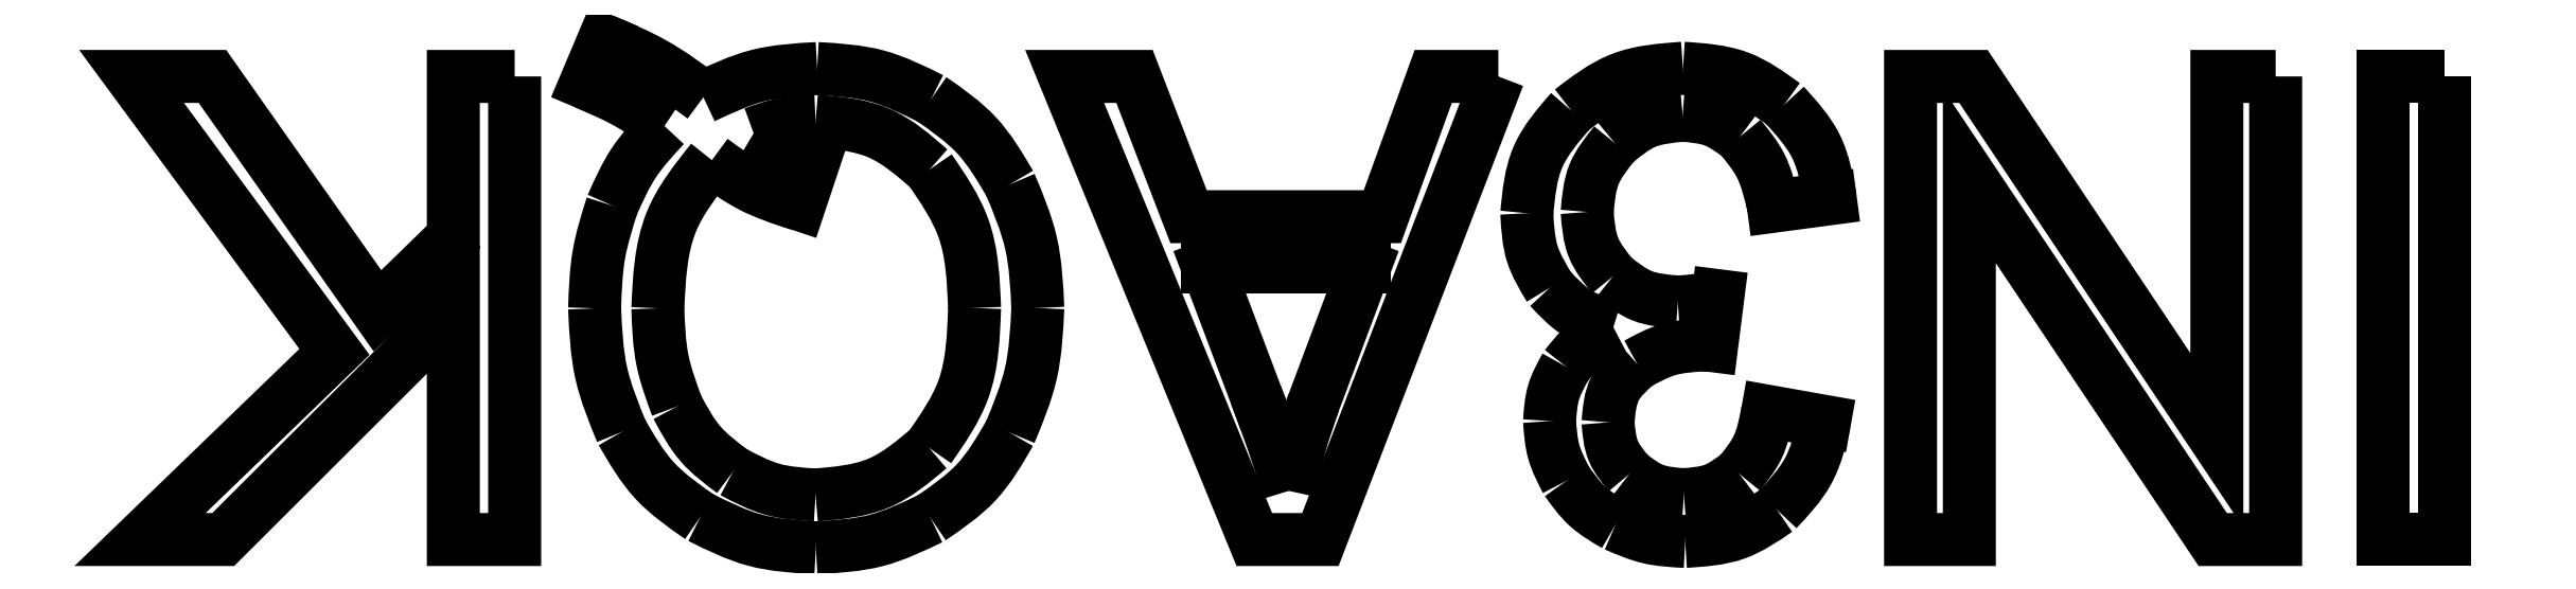
<metadata>
{"format":"dxf","ext":"dxf","renderer":"ezdxf+matplotlib","layout":"modelspace","background":"white","min_lineweight":24,"dpi":150}
</metadata>
<code>
0
SECTION
2
ENTITIES
0
LWPOLYLINE
8
0
90
4
70
1
43
0
10
6.447
20
1.309
10
6.447
20
-1.091
10
6.129
20
-1.091
10
6.129
20
1.309
0
LWPOLYLINE
8
0
90
10
70
1
43
0
10
5.573
20
1.309
10
5.573
20
-1.091
10
5.247
20
-1.091
10
3.986
20
0.7929
10
3.986
20
-1.091
10
3.682
20
-1.091
10
3.682
20
1.309
10
4.008
20
1.309
10
5.268
20
-0.5774
10
5.268
20
1.309
0
LINE
8
0
10
3.266
20
0.675
30
0
11
2.971
21
0.6357
31
0
0
SPLINE
8
0
70
0
71
3
72
9
73
5
74
0
42
1e-09
43
1e-10
44
1e-10
40
0
40
0
40
0
40
0
40
0.02261
40
0.04051
40
0.04051
40
0.04051
40
0.04051
10
2.971
20
0.6357
30
0
10
2.954
20
0.7105
30
0
10
2.924
20
0.8444
30
0
10
2.837
20
0.95
30
0
10
2.799
20
0.9967
30
0
0
SPLINE
8
0
70
0
71
3
72
9
73
5
74
0
42
1e-09
43
1e-10
44
1e-10
40
0
40
0
40
0
40
0
40
0.01586
40
0.03228
40
0.03228
40
0.03228
40
0.03228
10
2.799
20
0.9967
30
0
10
2.755
20
1.029
30
0
10
2.667
20
1.095
30
0
10
2.557
20
1.103
30
0
10
2.502
20
1.107
30
0
0
SPLINE
8
0
70
0
71
3
72
9
73
5
74
0
42
1e-09
43
1e-10
44
1e-10
40
0
40
0
40
0
40
0
40
0.01951
40
0.03877
40
0.03877
40
0.03877
40
0.03877
10
2.502
20
1.107
30
0
10
2.435
20
1.101
30
0
10
2.303
20
1.09
30
0
10
2.201
20
1.005
30
0
10
2.15
20
0.9631
30
0
0
SPLINE
8
0
70
0
71
3
72
9
73
5
74
0
42
1e-09
43
1e-10
44
1e-10
40
0
40
0
40
0
40
0
40
0.01938
40
0.03927
40
0.03927
40
0.03927
40
0.03927
10
2.15
20
0.9631
30
0
10
2.109
20
0.9118
30
0
10
2.024
20
0.8078
30
0
10
2.013
20
0.674
30
0
10
2.007
20
0.6063
30
0
0
SPLINE
8
0
70
0
71
3
72
9
73
5
74
0
42
1e-09
43
1e-10
44
1e-10
40
0
40
0
40
0
40
0
40
0.01881
40
0.03678
40
0.03678
40
0.03678
40
0.03678
10
2.007
20
0.6063
30
0
10
2.012
20
0.5421
30
0
10
2.022
20
0.4167
30
0
10
2.101
20
0.3191
30
0
10
2.14
20
0.2715
30
0
0
SPLINE
8
0
70
0
71
3
72
9
73
5
74
0
42
1e-09
43
1e-10
44
1e-10
40
0
40
0
40
0
40
0
40
0.01802
40
0.03697
40
0.03697
40
0.03697
40
0.03697
10
2.14
20
0.2715
30
0
10
2.188
20
0.233
30
0
10
2.286
20
0.1542
30
0
10
2.412
20
0.1446
30
0
10
2.477
20
0.1397
30
0
0
SPLINE
8
0
70
0
71
3
72
9
73
5
74
0
42
1e-09
43
1e-10
44
1e-10
40
0
40
0
40
0
40
0
40
0.009408
40
0.02109
40
0.02109
40
0.02109
40
0.02109
10
2.477
20
0.1397
30
0
10
2.508
20
0.1415
30
0
10
2.579
20
0.1457
30
0
10
2.647
20
0.1629
30
0
10
2.685
20
0.1724
30
0
0
LINE
8
0
10
2.685
20
0.1724
30
0
11
2.652
21
-0.08624
31
0
0
SPLINE
8
0
70
0
71
3
72
9
73
5
74
0
42
1e-09
43
1e-10
44
1e-10
40
0
40
0
40
0
40
0
40
0.002672
40
0.004761
40
0.004761
40
0.004761
40
0.004761
10
2.652
20
-0.08624
30
0
10
2.643
20
-0.08529
30
0
10
2.628
20
-0.0836
30
0
10
2.612
20
-0.08316
30
0
10
2.605
20
-0.08297
30
0
0
SPLINE
8
0
70
0
71
3
72
9
73
5
74
0
42
1e-09
43
1e-10
44
1e-10
40
0
40
0
40
0
40
0
40
0.01805
40
0.03567
40
0.03567
40
0.03567
40
0.03567
10
2.605
20
-0.08297
30
0
10
2.544
20
-0.08686
30
0
10
2.424
20
-0.09454
30
0
10
2.318
20
-0.1525
30
0
10
2.266
20
-0.1812
30
0
0
SPLINE
8
0
70
0
71
3
72
9
73
5
74
0
42
1e-09
43
1e-10
44
1e-10
40
0
40
0
40
0
40
0
40
0.01684
40
0.03503
40
0.03503
40
0.03503
40
0.03503
10
2.266
20
-0.1812
30
0
10
2.222
20
-0.2196
30
0
10
2.131
20
-0.2995
30
0
10
2.12
20
-0.421
30
0
10
2.115
20
-0.4841
30
0
0
SPLINE
8
0
70
0
71
3
72
9
73
5
74
0
42
1e-09
43
1e-10
44
1e-10
40
0
40
0
40
0
40
0
40
0.01507
40
0.02964
40
0.02964
40
0.02964
40
0.02964
10
2.115
20
-0.4841
30
0
10
2.119
20
-0.5355
30
0
10
2.128
20
-0.6366
30
0
10
2.193
20
-0.7143
30
0
10
2.225
20
-0.7525
30
0
0
SPLINE
8
0
70
0
71
3
72
9
73
5
74
0
42
1e-09
43
1e-10
44
1e-10
40
0
40
0
40
0
40
0
40
0.01489
40
0.03087
40
0.03087
40
0.03087
40
0.03087
10
2.225
20
-0.7525
30
0
10
2.265
20
-0.7836
30
0
10
2.348
20
-0.8479
30
0
10
2.454
20
-0.8552
30
0
10
2.508
20
-0.859
30
0
0
SPLINE
8
0
70
0
71
3
72
9
73
5
74
0
42
1e-09
43
1e-10
44
1e-10
40
0
40
0
40
0
40
0
40
0.01599
40
0.03121
40
0.03121
40
0.03121
40
0.03121
10
2.508
20
-0.859
30
0
10
2.563
20
-0.8549
30
0
10
2.669
20
-0.847
30
0
10
2.753
20
-0.7824
30
0
10
2.795
20
-0.7509
30
0
0
SPLINE
8
0
70
0
71
3
72
9
73
5
74
0
42
1e-09
43
1e-10
44
1e-10
40
0
40
0
40
0
40
0
40
0.01646
40
0.03611
40
0.03611
40
0.03611
40
0.03611
10
2.795
20
-0.7509
30
0
10
2.83
20
-0.7077
30
0
10
2.907
20
-0.6128
30
0
10
2.93
20
-0.4923
30
0
10
2.942
20
-0.4268
30
0
0
LINE
8
0
10
2.942
20
-0.4268
30
0
11
3.237
21
-0.4791
31
0
0
SPLINE
8
0
70
0
71
3
72
9
73
5
74
0
42
1e-09
43
1e-10
44
1e-10
40
0
40
0
40
0
40
0
40
0.02774
40
0.05288
40
0.05288
40
0.05288
40
0.05288
10
3.237
20
-0.4791
30
0
10
3.215
20
-0.5709
30
0
10
3.173
20
-0.7457
30
0
10
3.05
20
-0.8763
30
0
10
2.991
20
-0.9384
30
0
0
SPLINE
8
0
70
0
71
3
72
9
73
5
74
0
42
1e-09
43
1e-10
44
1e-10
40
0
40
0
40
0
40
0
40
0.02472
40
0.05119
40
0.05119
40
0.05119
40
0.05119
10
2.991
20
-0.9384
30
0
10
2.922
20
-0.9859
30
0
10
2.778
20
-1.084
30
0
10
2.605
20
-1.095
30
0
10
2.515
20
-1.101
30
0
0
SPLINE
8
0
70
0
71
3
72
9
73
5
74
0
42
1e-09
43
1e-10
44
1e-10
40
0
40
0
40
0
40
0
40
0.01899
40
0.03742
40
0.03742
40
0.03742
40
0.03742
10
2.515
20
-1.101
30
0
10
2.451
20
-1.098
30
0
10
2.325
20
-1.091
30
0
10
2.21
20
-1.042
30
0
10
2.153
20
-1.017
30
0
0
SPLINE
8
0
70
0
71
3
72
9
73
5
74
0
42
1e-09
43
1e-10
44
1e-10
40
0
40
0
40
0
40
0
40
0.01767
40
0.03454
40
0.03454
40
0.03454
40
0.03454
10
2.153
20
-1.017
30
0
10
2.101
20
-0.9869
30
0
10
2.001
20
-0.9281
30
0
10
1.933
20
-0.8332
30
0
10
1.9
20
-0.7869
30
0
0
SPLINE
8
0
70
0
71
3
72
9
73
5
74
0
42
1e-09
43
1e-10
44
1e-10
40
0
40
0
40
0
40
0
40
0.01639
40
0.03246
40
0.03246
40
0.03246
40
0.03246
10
1.9
20
-0.7869
30
0
10
1.874
20
-0.7379
30
0
10
1.824
20
-0.6408
30
0
10
1.816
20
-0.5316
30
0
10
1.812
20
-0.4775
30
0
0
SPLINE
8
0
70
0
71
3
72
9
73
5
74
0
42
1e-09
43
1e-10
44
1e-10
40
0
40
0
40
0
40
0
40
0.015
40
0.02985
40
0.02985
40
0.02985
40
0.02985
10
1.812
20
-0.4775
30
0
10
1.816
20
-0.4269
30
0
10
1.823
20
-0.3263
30
0
10
1.872
20
-0.2381
30
0
10
1.896
20
-0.1943
30
0
0
SPLINE
8
0
70
0
71
3
72
9
73
5
74
0
42
1e-09
43
1e-10
44
1e-10
40
0
40
0
40
0
40
0
40
0.01544
40
0.03231
40
0.03231
40
0.03231
40
0.03231
10
1.896
20
-0.1943
30
0
10
1.928
20
-0.1534
30
0
10
1.996
20
-0.06788
30
0
10
2.093
20
-0.01756
30
0
10
2.143
20
0.008711
30
0
0
SPLINE
8
0
70
0
71
3
72
9
73
5
74
0
42
1e-09
43
1e-10
44
1e-10
40
0
40
0
40
0
40
0
40
0.02036
40
0.03947
40
0.03947
40
0.03947
40
0.03947
10
2.143
20
0.008711
30
0
10
2.077
20
0.02862
30
0
10
1.948
20
0.06721
30
0
10
1.857
20
0.1651
30
0
10
1.812
20
0.2125
30
0
0
SPLINE
8
0
70
0
71
3
72
9
73
5
74
0
42
1e-09
43
1e-10
44
1e-10
40
0
40
0
40
0
40
0
40
0.01953
40
0.04104
40
0.04104
40
0.04104
40
0.04104
10
1.812
20
0.2125
30
0
10
1.778
20
0.269
30
0
10
1.706
20
0.3878
30
0
10
1.698
20
0.5268
30
0
10
1.694
20
0.5997
30
0
0
SPLINE
8
0
70
0
71
3
72
9
73
5
74
0
42
1e-09
43
1e-10
44
1e-10
40
0
40
0
40
0
40
0
40
0.0296
40
0.05932
40
0.05932
40
0.05932
40
0.05932
10
1.694
20
0.5997
30
0
10
1.704
20
0.7006
30
0
10
1.723
20
0.9027
30
0
10
1.857
20
1.056
30
0
10
1.924
20
1.133
30
0
0
SPLINE
8
0
70
0
71
3
72
9
73
5
74
0
42
1e-09
43
1e-10
44
1e-10
40
0
40
0
40
0
40
0
40
0.03069
40
0.06316
40
0.06316
40
0.06316
40
0.06316
10
1.924
20
1.133
30
0
10
2.007
20
1.196
30
0
10
2.178
20
1.327
30
0
10
2.393
20
1.343
30
0
10
2.503
20
1.351
30
0
0
SPLINE
8
0
70
0
71
3
72
9
73
5
74
0
42
1e-09
43
1e-10
44
1e-10
40
0
40
0
40
0
40
0
40
0.0293
40
0.05676
40
0.05676
40
0.05676
40
0.05676
10
2.503
20
1.351
30
0
10
2.603
20
1.344
30
0
10
2.796
20
1.331
30
0
10
2.952
20
1.218
30
0
10
3.028
20
1.163
30
0
0
SPLINE
8
0
70
0
71
3
72
9
73
5
74
0
42
1e-09
43
1e-10
44
1e-10
40
0
40
0
40
0
40
0
40
0.02712
40
0.0553
40
0.0553
40
0.0553
40
0.0553
10
3.028
20
1.163
30
0
10
3.09
20
1.095
30
0
10
3.217
20
0.9553
30
0
10
3.25
20
0.7696
30
0
10
3.266
20
0.675
30
0
0
LWPOLYLINE
8
0
90
8
70
1
43
0
10
1.547
20
1.309
10
0.6255
20
-1.091
10
0.2833
20
-1.091
10
-0.699
20
1.309
10
-0.3372
20
1.309
10
-0.05721
20
0.5817
10
0.9463
20
0.5817
10
1.21
20
1.309
0
LINE
8
0
10
0.8547
20
0.323
30
0
11
0.04102
21
0.323
31
0
0
LINE
8
0
10
0.04102
20
0.323
30
0
11
0.2915
21
-0.3416
31
0
0
SPLINE
8
0
70
0
71
3
72
9
73
5
74
0
42
1e-09
43
1e-10
44
1e-10
40
0
40
0
40
0
40
0
40
0.02934
40
0.05261
40
0.05261
40
0.05261
40
0.05261
10
0.2915
20
-0.3416
30
0
10
0.3258
20
-0.4332
30
0
10
0.3874
20
-0.5975
30
0
10
0.4389
20
-0.7651
30
0
10
0.4618
20
-0.8393
30
0
0
SPLINE
8
0
70
0
71
3
72
9
73
5
74
0
42
1e-09
43
1e-10
44
1e-10
40
0
40
0
40
0
40
0
40
0.02366
40
0.04766
40
0.04766
40
0.04766
40
0.04766
10
0.4618
20
-0.8393
30
0
10
0.4787
20
-0.7622
30
0
10
0.5129
20
-0.6069
30
0
10
0.5649
20
-0.4566
30
0
10
0.5911
20
-0.3809
30
0
0
LINE
8
0
10
0.5911
20
-0.3809
30
0
11
0.8547
21
0.323
31
0
0
SPLINE
8
0
70
0
71
3
72
9
73
5
74
0
42
1e-09
43
1e-10
44
1e-10
40
0
40
0
40
0
40
0
40
0.025
40
0.04653
40
0.04653
40
0.04653
40
0.04653
10
-2.772
20
1.052
30
0
10
-2.841
20
1.098
30
0
10
-2.97
20
1.184
30
0
10
-3.113
20
1.246
30
0
10
-3.179
20
1.274
30
0
0
LINE
8
0
10
-3.179
20
1.274
30
0
11
-3.086
21
1.495
31
0
0
SPLINE
8
0
70
0
71
3
72
9
73
5
74
0
42
1e-09
43
1e-10
44
1e-10
40
0
40
0
40
0
40
0
40
0.02849
40
0.05958
40
0.05958
40
0.05958
40
0.05958
10
-3.086
20
1.495
30
0
10
-2.998
20
1.458
30
0
10
-2.814
20
1.381
30
0
10
-2.654
20
1.262
30
0
10
-2.57
20
1.201
30
0
0
SPLINE
8
0
70
0
71
3
72
9
73
5
74
0
42
1e-09
43
1e-10
44
1e-10
40
0
40
0
40
0
40
0
40
0.03022
40
0.0613
40
0.0613
40
0.0613
40
0.0613
10
-2.57
20
1.201
30
0
10
-2.478
20
1.244
30
0
10
-2.292
20
1.332
30
0
10
-2.085
20
1.344
30
0
10
-1.981
20
1.35
30
0
0
SPLINE
8
0
70
0
71
3
72
9
73
5
74
0
42
1e-09
43
1e-10
44
1e-10
40
0
40
0
40
0
40
0
40
0.03131
40
0.06172
40
0.06172
40
0.06172
40
0.06172
10
-1.981
20
1.35
30
0
10
-1.875
20
1.343
30
0
10
-1.668
20
1.331
30
0
10
-1.482
20
1.238
30
0
10
-1.39
20
1.192
30
0
0
SPLINE
8
0
70
0
71
3
72
9
73
5
74
0
42
1e-09
43
1e-10
44
1e-10
40
0
40
0
40
0
40
0
40
0.03014
40
0.06083
40
0.06083
40
0.06083
40
0.06083
10
-1.39
20
1.192
30
0
10
-1.306
20
1.134
30
0
10
-1.138
20
1.017
30
0
10
-1.034
20
0.8397
30
0
10
-0.9814
20
0.7503
30
0
0
SPLINE
8
0
70
0
71
3
72
9
73
5
74
0
42
1e-09
43
1e-10
44
1e-10
40
0
40
0
40
0
40
0
40
0.03214
40
0.06621
40
0.06621
40
0.06621
40
0.06621
10
-0.9814
20
0.7503
30
0
10
-0.9396
20
0.6507
30
0
10
-0.8535
20
0.4455
30
0
10
-0.8433
20
0.2231
30
0
10
-0.8381
20
0.1086
30
0
0
SPLINE
8
0
70
0
71
3
72
9
73
5
74
0
42
1e-09
43
1e-10
44
1e-10
40
0
40
0
40
0
40
0
40
0.03412
40
0.0667
40
0.0667
40
0.0667
40
0.0667
10
-0.8381
20
0.1086
30
0
10
-0.8435
20
-0.006006
30
0
10
-0.8541
20
-0.23
30
0
10
-0.9402
20
-0.437
30
0
10
-0.9822
20
-0.5381
30
0
0
SPLINE
8
0
70
0
71
3
72
9
73
5
74
0
42
1e-09
43
1e-10
44
1e-10
40
0
40
0
40
0
40
0
40
0.03104
40
0.06111
40
0.06111
40
0.06111
40
0.06111
10
-0.9822
20
-0.5381
30
0
10
-1.035
20
-0.629
30
0
10
-1.138
20
-0.808
30
0
10
-1.308
20
-0.9244
30
0
10
-1.392
20
-0.9817
30
0
0
SPLINE
8
0
70
0
71
3
72
9
73
5
74
0
42
1e-09
43
1e-10
44
1e-10
40
0
40
0
40
0
40
0
40
0.0304
40
0.06196
40
0.06196
40
0.06196
40
0.06196
10
-1.392
20
-0.9817
30
0
10
-1.485
20
-1.026
30
0
10
-1.673
20
-1.117
30
0
10
-1.881
20
-1.128
30
0
10
-1.987
20
-1.134
30
0
0
SPLINE
8
0
70
0
71
3
72
9
73
5
74
0
42
1e-09
43
1e-10
44
1e-10
40
0
40
0
40
0
40
0
40
0.03184
40
0.06254
40
0.06254
40
0.06254
40
0.06254
10
-1.987
20
-1.134
30
0
10
-2.095
20
-1.128
30
0
10
-2.305
20
-1.116
30
0
10
-2.494
20
-1.022
30
0
10
-2.587
20
-0.976
30
0
0
SPLINE
8
0
70
0
71
3
72
9
73
5
74
0
42
1e-09
43
1e-10
44
1e-10
40
0
40
0
40
0
40
0
40
0.0302
40
0.06073
40
0.06073
40
0.06073
40
0.06073
10
-2.587
20
-0.976
30
0
10
-2.67
20
-0.9178
30
0
10
-2.839
20
-0.8008
30
0
10
-2.942
20
-0.6233
30
0
10
-2.993
20
-0.534
30
0
0
SPLINE
8
0
70
0
71
3
72
9
73
5
74
0
42
1e-09
43
1e-10
44
1e-10
40
0
40
0
40
0
40
0
40
0.032
40
0.06604
40
0.06604
40
0.06604
40
0.06604
10
-2.993
20
-0.534
30
0
10
-3.034
20
-0.4345
30
0
10
-3.118
20
-0.2292
30
0
10
-3.128
20
-0.007419
30
0
10
-3.133
20
0.1069
30
0
0
SPLINE
8
0
70
0
71
3
72
9
73
5
74
0
42
1e-09
43
1e-10
44
1e-10
40
0
40
0
40
0
40
0
40
0.02823
40
0.05427
40
0.05427
40
0.05427
40
0.05427
10
-3.133
20
0.1069
30
0
10
-3.13
20
0.2015
30
0
10
-3.124
20
0.3833
30
0
10
-3.07
20
0.5566
30
0
10
-3.043
20
0.6398
30
0
0
SPLINE
8
0
70
0
71
3
72
9
73
5
74
0
42
1e-09
43
1e-10
44
1e-10
40
0
40
0
40
0
40
0
40
0.02484
40
0.04964
40
0.04964
40
0.04964
40
0.04964
10
-3.043
20
0.6398
30
0
10
-3.009
20
0.7161
30
0
10
-2.942
20
0.8685
30
0
10
-2.828
20
0.9906
30
0
10
-2.772
20
1.052
30
0
0
SPLINE
8
0
70
0
71
3
72
9
73
5
74
0
42
1e-09
43
1e-10
44
1e-10
40
0
40
0
40
0
40
0
40
0.02685
40
0.05111
40
0.05111
40
0.05111
40
0.05111
10
-2.072
20
0.6455
30
0
10
-2.158
20
0.6729
30
0
10
-2.322
20
0.725
30
0
10
-2.46
20
0.8266
30
0
10
-2.526
20
0.8747
30
0
0
SPLINE
8
0
70
0
71
3
72
9
73
5
74
0
42
1e-09
43
1e-10
44
1e-10
40
0
40
0
40
0
40
0
40
0.03824
40
0.0836
40
0.0836
40
0.0836
40
0.0836
10
-2.526
20
0.8747
30
0
10
-2.607
20
0.7726
30
0
10
-2.786
20
0.5494
30
0
10
-2.799
20
0.2626
30
0
10
-2.806
20
0.1069
30
0
0
SPLINE
8
0
70
0
71
3
72
9
73
5
74
0
42
1e-09
43
1e-10
44
1e-10
40
0
40
0
40
0
40
0
40
0.02741
40
0.05217
40
0.05217
40
0.05217
40
0.05217
10
-2.806
20
0.1069
30
0
10
-2.803
20
0.01493
30
0
10
-2.797
20
-0.1602
30
0
10
-2.736
20
-0.3243
30
0
10
-2.707
20
-0.4022
30
0
0
SPLINE
8
0
70
0
71
3
72
9
73
5
74
0
42
1e-09
43
1e-10
44
1e-10
40
0
40
0
40
0
40
0
40
0.02286
40
0.04502
40
0.04502
40
0.04502
40
0.04502
10
-2.707
20
-0.4022
30
0
10
-2.671
20
-0.4704
30
0
10
-2.599
20
-0.6047
30
0
10
-2.477
20
-0.6955
30
0
10
-2.417
20
-0.7403
30
0
0
SPLINE
8
0
70
0
71
3
72
9
73
5
74
0
42
1e-09
43
1e-10
44
1e-10
40
0
40
0
40
0
40
0
40
0.02216
40
0.04493
40
0.04493
40
0.04493
40
0.04493
10
-2.417
20
-0.7403
30
0
10
-2.351
20
-0.7754
30
0
10
-2.217
20
-0.8465
30
0
10
-2.066
20
-0.8559
30
0
10
-1.989
20
-0.8606
30
0
0
SPLINE
8
0
70
0
71
3
72
9
73
5
74
0
42
1e-09
43
1e-10
44
1e-10
40
0
40
0
40
0
40
0
40
0.03306
40
0.06518
40
0.06518
40
0.06518
40
0.06518
10
-1.989
20
-0.8606
30
0
10
-1.876
20
-0.8511
30
0
10
-1.654
20
-0.8323
30
0
10
-1.484
20
-0.6884
30
0
10
-1.4
20
-0.6175
30
0
0
SPLINE
8
0
70
0
71
3
72
9
73
5
74
0
42
1e-09
43
1e-10
44
1e-10
40
0
40
0
40
0
40
0
40
0.03503
40
0.07773
40
0.07773
40
0.07773
40
0.07773
10
-1.4
20
-0.6175
30
0
10
-1.332
20
-0.5198
30
0
10
-1.18
20
-0.3029
30
0
10
-1.171
20
-0.03732
30
0
10
-1.166
20
0.1086
30
0
0
SPLINE
8
0
70
0
71
3
72
9
73
5
74
0
42
1e-09
43
1e-10
44
1e-10
40
0
40
0
40
0
40
0
40
0.04178
40
0.07687
40
0.07687
40
0.07687
40
0.07687
10
-1.166
20
0.1086
30
0
10
-1.171
20
0.2511
30
0
10
-1.182
20
0.5133
30
0
10
-1.33
20
0.7289
30
0
10
-1.397
20
0.8273
30
0
0
SPLINE
8
0
70
0
71
3
72
9
73
5
74
0
42
1e-09
43
1e-10
44
1e-10
40
0
40
0
40
0
40
0
40
0.03238
40
0.06578
40
0.06578
40
0.06578
40
0.06578
10
-1.397
20
0.8273
30
0
10
-1.481
20
0.9003
30
0
10
-1.65
20
1.049
30
0
10
-1.875
20
1.068
30
0
10
-1.989
20
1.078
30
0
0
SPLINE
8
0
70
0
71
3
72
9
73
5
74
0
42
1e-09
43
1e-10
44
1e-10
40
0
40
0
40
0
40
0
40
0.01661
40
0.03288
40
0.03288
40
0.03288
40
0.03288
10
-1.989
20
1.078
30
0
10
-2.045
20
1.075
30
0
10
-2.155
20
1.07
30
0
10
-2.259
20
1.033
30
0
10
-2.31
20
1.014
30
0
0
SPLINE
8
0
70
0
71
3
72
9
73
5
74
0
42
1e-09
43
1e-10
44
1e-10
40
0
40
0
40
0
40
0
40
0.0174
40
0.03443
40
0.03443
40
0.03443
40
0.03443
10
-2.31
20
1.014
30
0
10
-2.26
20
0.9841
30
0
10
-2.161
20
0.9251
30
0
10
-2.05
20
0.8925
30
0
10
-1.996
20
0.8764
30
0
0
LINE
8
0
10
-1.996
20
0.8764
30
0
11
-2.072
21
0.6455
31
0
0
LWPOLYLINE
8
0
90
12
70
1
43
0
10
-3.548
20
1.309
10
-3.548
20
-1.091
10
-3.865
20
-1.091
10
-3.865
20
0.09875
10
-5.057
20
-1.091
10
-5.487
20
-1.091
10
-4.481
20
-0.119
10
-5.532
20
1.309
10
-5.113
20
1.309
10
-4.258
20
0.09384
10
-3.865
20
0.4769
10
-3.865
20
1.309
0
ENDSEC
0
EOF

</code>
